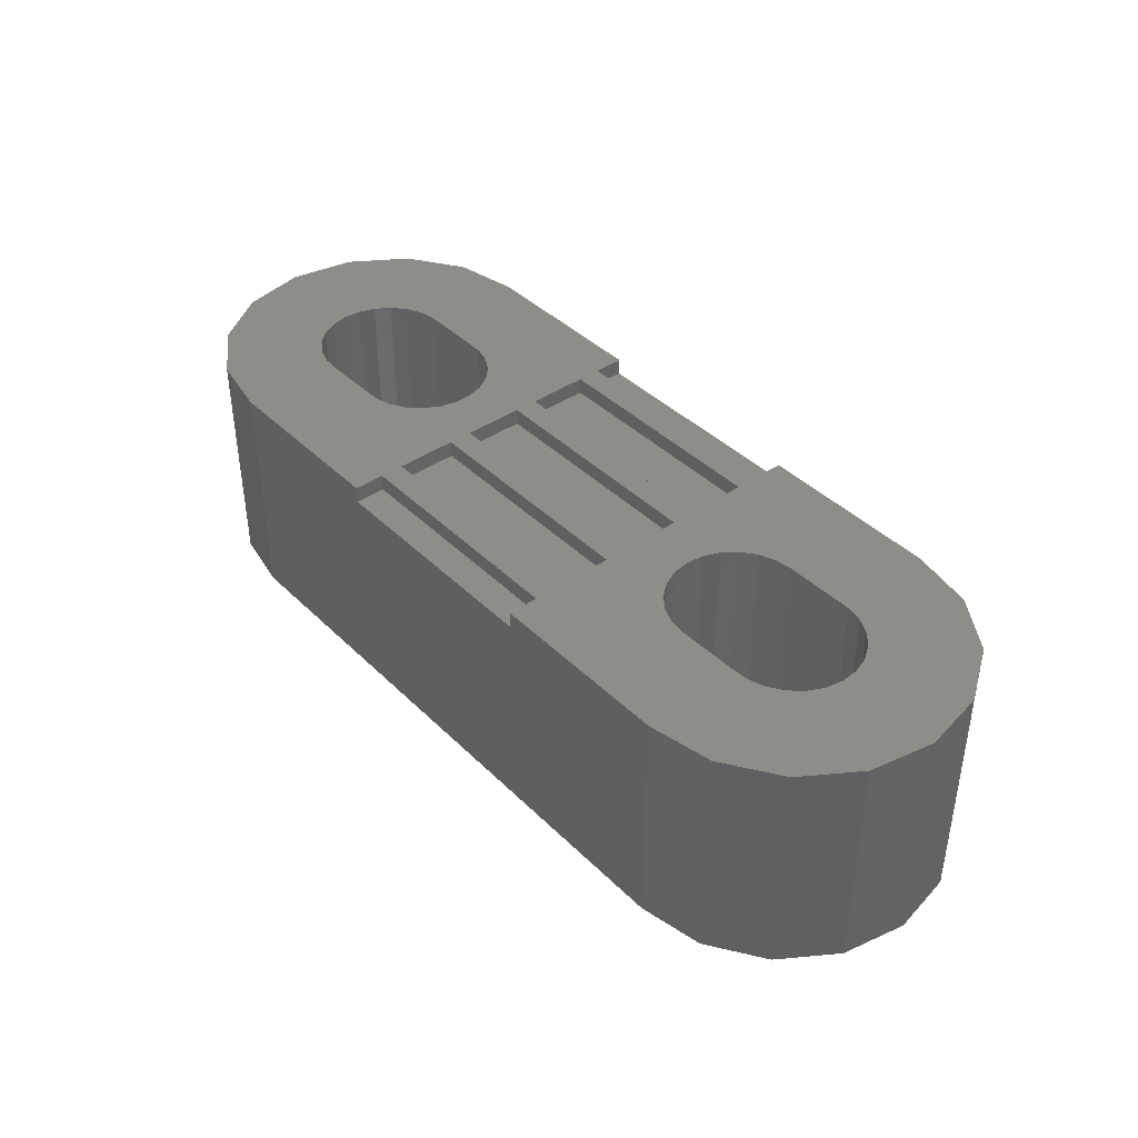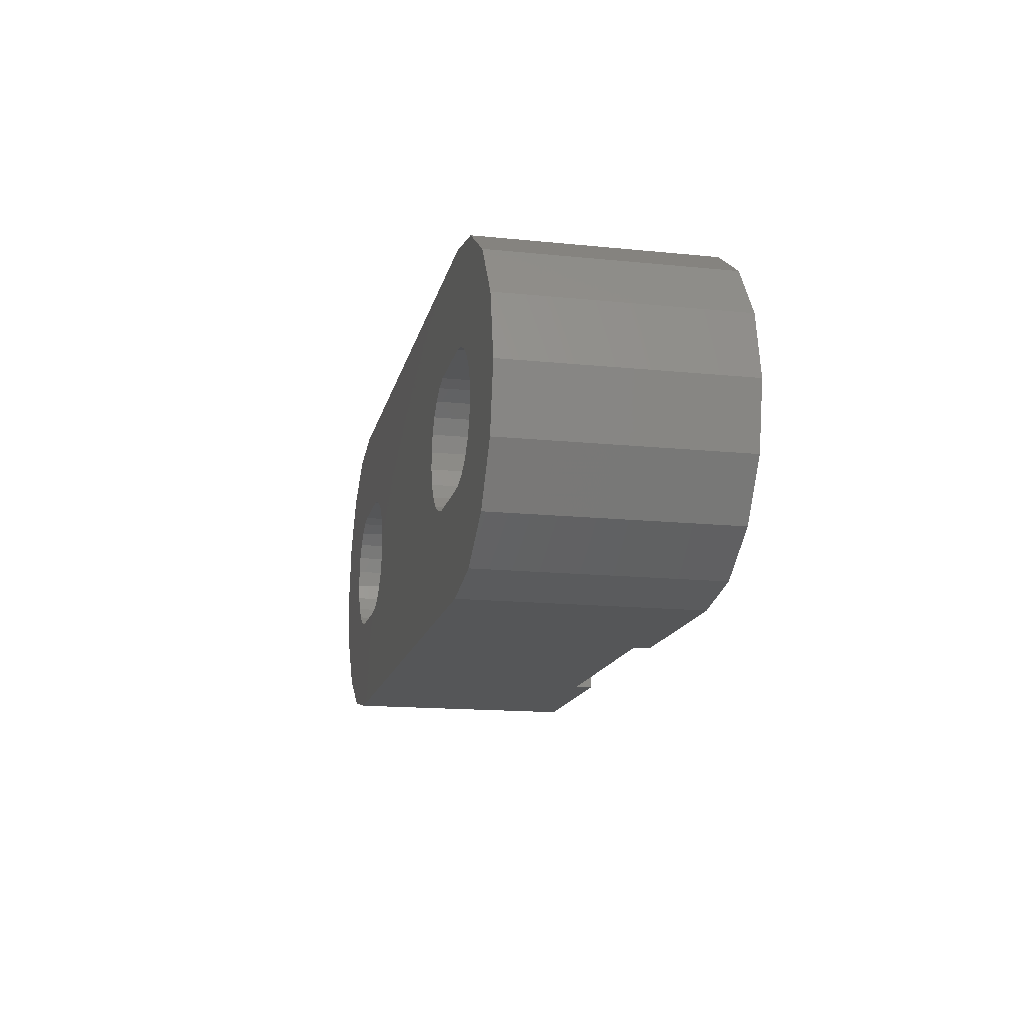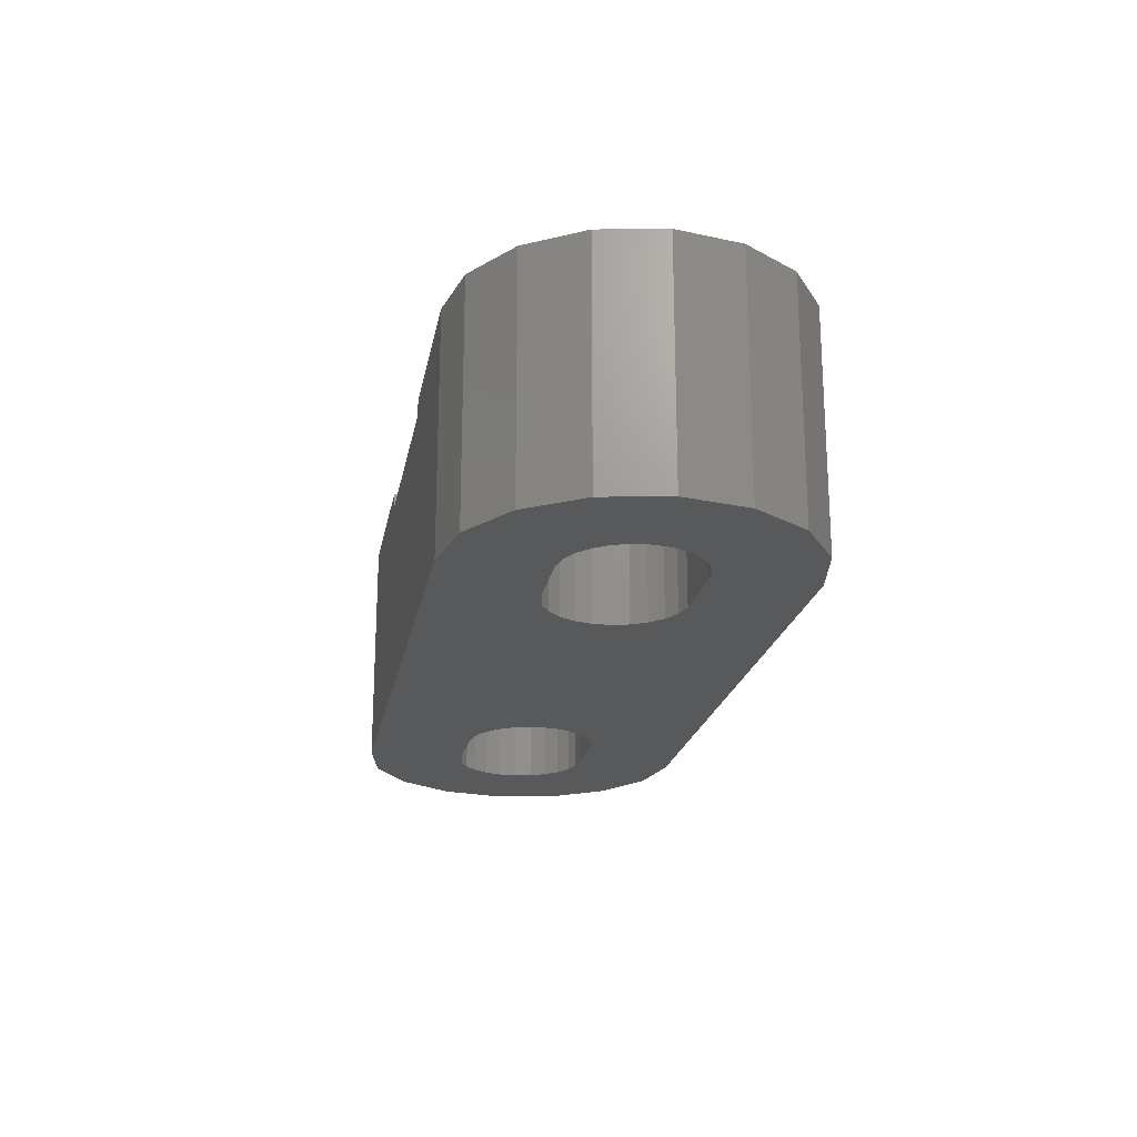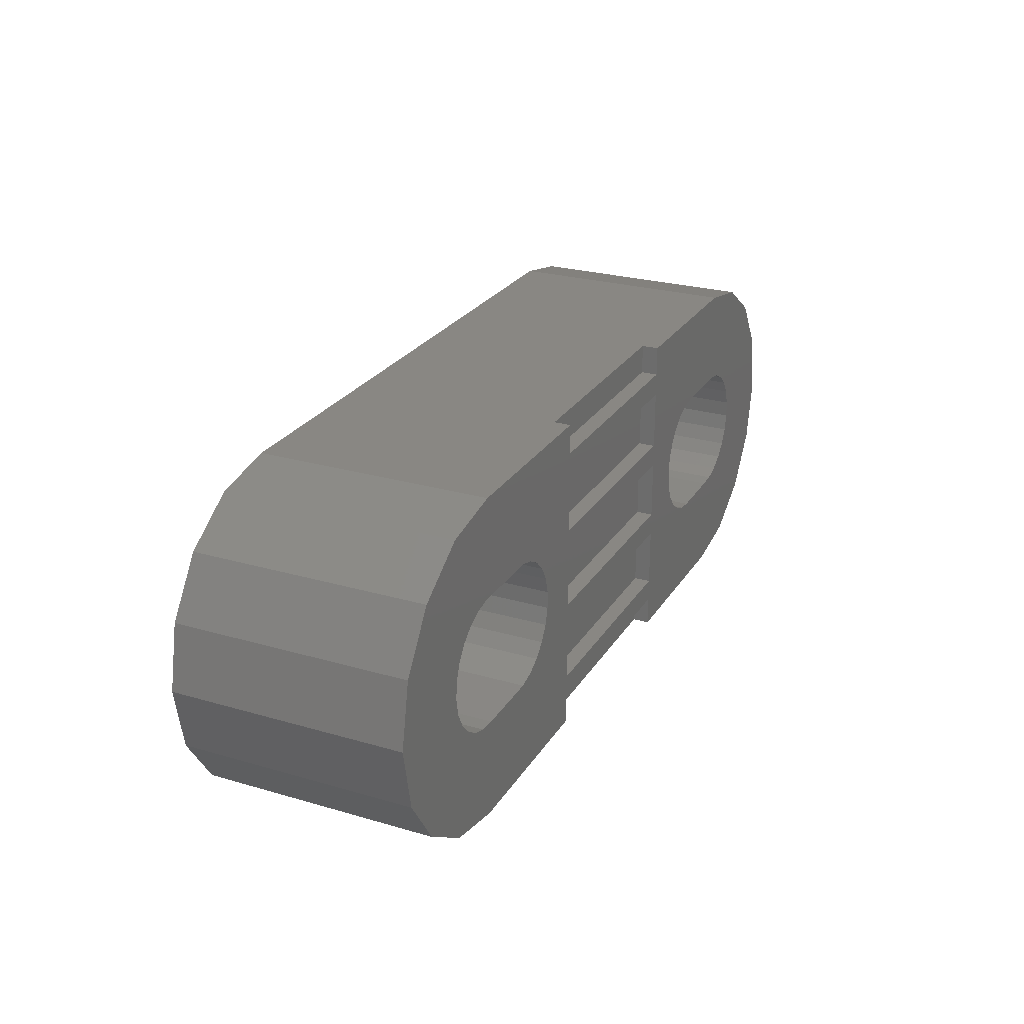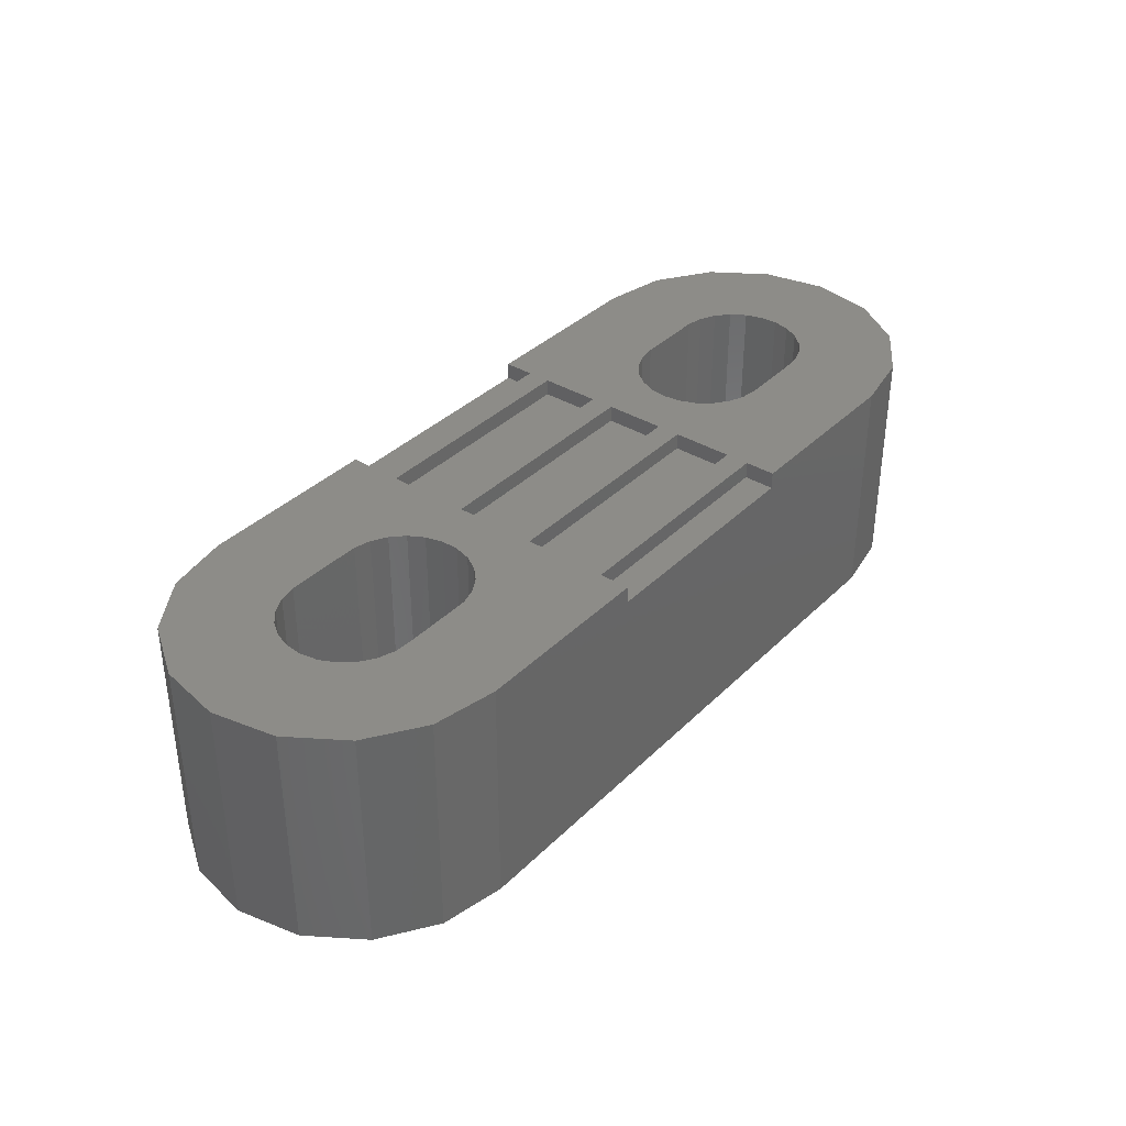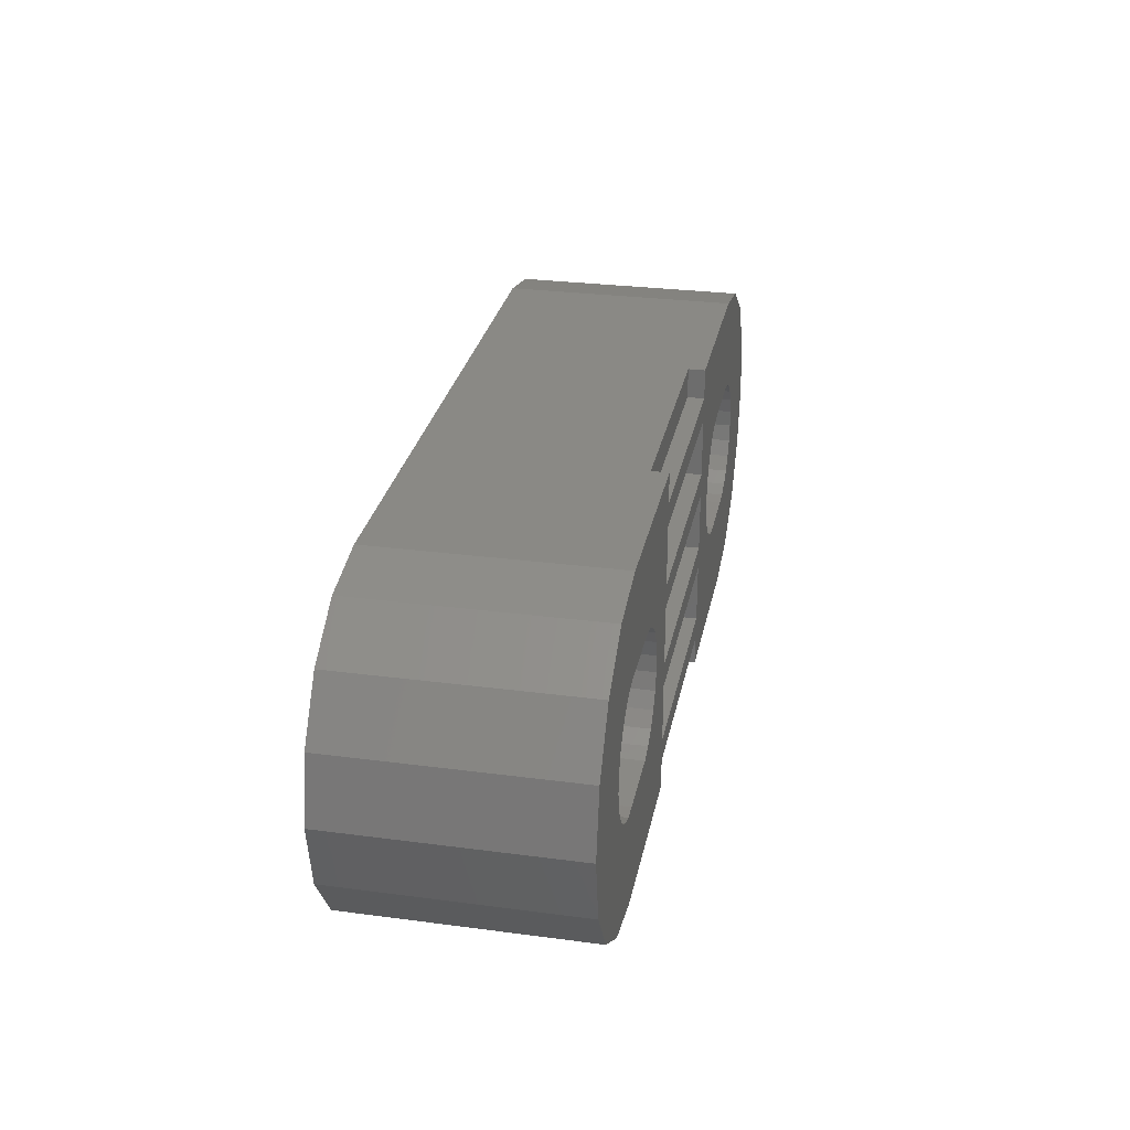
<metadata>
{"format":"stl","ext":"stl","renderer":"f3d","projection":"perspective","resolution":1024,"background":"white","views":[{"elev":40.5,"azim":49.9,"up":"+Z"},{"elev":-15.3,"azim":-102.2,"up":"+Y"},{"elev":-20.9,"azim":-100.3,"up":"+Z"},{"elev":25.5,"azim":-64.9,"up":"+Y"},{"elev":36.4,"azim":-51.5,"up":"+Z"},{"elev":28.5,"azim":-78.8,"up":"+Y"}]}
</metadata>
<code>
# stl→obj: 178 verts, 360 faces
v 8.206 -0.6867 7
v 8.47 -1.137 2.256e-14
v 8.47 -1.137 7
v 8.206 -0.6867 2.256e-14
v 7.381 -0.06125 7
v 6.876 0.07095 2.256e-14
v 7.381 -0.06125 2.256e-14
v 6.876 0.07095 7
v 8.22 -3.122 7
v 7.853 -3.493 2.256e-14
v 7.853 -3.493 7
v 8.22 -3.122 2.256e-14
v 2.845 -1.03 2.256e-14
v 2.678 -1.525 7
v 2.678 -1.525 2.256e-14
v 2.845 -1.03 7
v 10.12 3.087 7
v 10.12 3.087 6.5
v 4.619 3.087 7
v 10.12 -0.3134 7
v 17.12 -0.3134 6.5
v 10.12 -0.3134 6.5
v 17.12 -0.3134 7
v 20.64 0.08658 7
v 20.12 0.01843 2.256e-14
v 20.64 0.08658 2.256e-14
v 20.12 0.01843 7
v 22.77 0.1011 7
v 22.77 0.1011 2.256e-14
v 8.479 -2.668 7
v 8.479 -2.668 2.256e-14
v 17.12 -3.513 7
v 17.12 -5.313 6.5
v 17.12 -5.313 7
v 17.12 -3.513 6.5
v 18.91 -2.913 2.256e-14
v 19.22 -3.328 7
v 19.22 -3.328 2.256e-14
v 18.91 -2.913 7
v 19.64 -3.645 2.256e-14
v 19.64 -3.645 7
v 22.62 3.087 0
v 4.619 3.087 0
v 17.12 3.087 6.5
v 22.62 3.087 7
v 17.12 3.087 7
v 20.12 -3.845 2.256e-14
v 20.12 -3.845 7
v 10.12 2.187 7
v 17.12 2.187 6.5
v 10.12 2.187 6.5
v 17.12 2.187 7
v 10.12 -2.813 7
v 17.12 -2.813 6.5
v 10.12 -2.813 6.5
v 17.12 -2.813 7
v 0 0 0
v 0 -3.827 0
v -0.3806 -1.913 0
v 1.084 1.622 0
v 1.084 -5.449 0
v 2.706 2.706 0
v 2.644 -2.046 2.256e-14
v 3.135 -0.5958 2.256e-14
v 3.527 -0.2513 2.256e-14
v 3.995 -0.02003 2.256e-14
v 4.507 0.0822 2.256e-14
v 7.835 -0.3197 2.256e-14
v 8.608 -1.641 2.256e-14
v 8.611 -2.163 2.256e-14
v 19.22 -0.4992 2.256e-14
v 18.91 -0.9134 2.256e-14
v 18.71 -1.396 2.256e-14
v 18.64 -1.913 2.256e-14
v 19.64 -0.1814 2.256e-14
v 24.53 2.706 0
v 23.28 -0.005567 2.256e-14
v 23.75 -0.2409 2.256e-14
v 24.14 -0.5888 2.256e-14
v 24.43 -1.026 2.256e-14
v 24.59 -1.522 2.256e-14
v 26.15 1.622 0
v 24.62 -2.043 2.256e-14
v 2.706 -6.533 0
v 2.746 -2.558 2.256e-14
v 4.619 -6.913 0
v 2.978 -3.026 2.256e-14
v 3.322 -3.418 2.256e-14
v 3.756 -3.708 2.256e-14
v 4.251 -3.875 2.256e-14
v 4.772 -3.909 2.256e-14
v 22.62 -6.913 0
v 6.899 -3.895 2.256e-14
v 7.403 -3.757 2.256e-14
v 18.71 -2.431 2.256e-14
v 20.64 -3.913 2.256e-14
v 22.47 -3.888 2.256e-14
v 23 -3.858 2.256e-14
v 24.53 -6.533 0
v 23.49 -3.695 2.256e-14
v 23.93 -3.409 2.256e-14
v 24.28 -3.02 2.256e-14
v 24.51 -2.554 2.256e-14
v 26.15 -5.449 0
v 27.24 0 0
v 27.24 -3.827 0
v 27.62 -1.913 0
v 24.53 2.706 7
v 23.28 -0.005567 7
v 10.12 -1.013 6.5
v 10.12 -1.013 7
v 20.64 -3.913 7
v 26.15 1.622 7
v 27.24 0 7
v 27.62 -1.913 7
v 27.24 -3.827 7
v 22.47 -3.888 7
v 10.12 -3.513 7
v 7.403 -3.757 7
v 23 -3.858 7
v 23.49 -3.695 7
v 23.93 -3.409 7
v 2.706 2.706 7
v 24.28 -3.02 7
v 24.51 -2.554 7
v 24.62 -2.043 7
v 24.59 -1.522 7
v 10.12 1.487 6.5
v 10.12 1.487 7
v 18.64 -1.913 7
v 18.71 -1.396 7
v 7.835 -0.3197 7
v 17.12 -6.013 7
v 10.12 -6.013 6.5
v 17.12 -6.013 6.5
v 10.12 -6.013 7
v 24.43 -1.026 7
v 18.91 -0.9134 7
v 0 0 7
v -0.3806 -1.913 7
v 17.12 -1.013 7
v 17.12 -1.013 6.5
v 2.644 -2.046 7
v 8.611 -2.163 7
v 0 -3.827 7
v 1.084 -5.449 7
v 26.15 -5.449 7
v 10.12 -3.513 6.5
v 19.22 -0.4992 7
v 24.14 -0.5888 7
v 17.12 -6.913 6.5
v 10.12 -6.913 6.5
v 19.64 -0.1814 7
v 23.75 -0.2409 7
v 1.084 1.622 7
v 2.706 -6.533 7
v 2.746 -2.558 7
v 4.619 -6.913 7
v 2.978 -3.026 7
v 3.322 -3.418 7
v 3.756 -3.708 7
v 4.251 -3.875 7
v 4.772 -3.909 7
v 10.12 -6.913 7
v 6.899 -3.895 7
v 3.135 -0.5958 7
v 3.527 -0.2513 7
v 3.995 -0.02003 7
v 4.507 0.0822 7
v 8.608 -1.641 7
v 10.12 -5.313 7
v 24.53 -6.533 7
v 18.71 -2.431 7
v 17.12 1.487 6.5
v 10.12 -5.313 6.5
v 22.62 -6.913 7
v 17.12 -6.913 7
v 17.12 1.487 7
f 1 2 3
f 2 1 4
f 5 6 7
f 6 5 8
f 9 10 11
f 10 9 12
f 13 14 15
f 14 13 16
f 17 18 19
f 20 21 22
f 21 20 23
f 24 25 26
f 25 24 27
f 28 26 29
f 26 28 24
f 30 12 9
f 12 30 31
f 32 33 34
f 33 32 35
f 36 37 38
f 37 36 39
f 37 40 38
f 40 37 41
f 19 42 43
f 42 19 18
f 42 44 45
f 44 42 18
f 45 44 46
f 41 47 40
f 47 41 48
f 49 50 51
f 50 49 52
f 53 54 55
f 54 53 56
f 57 58 59
f 58 57 60
f 58 60 61
f 61 60 62
f 61 62 63
f 63 62 15
f 15 62 13
f 13 62 43
f 13 43 64
f 64 43 65
f 65 43 66
f 66 43 67
f 67 43 6
f 6 43 42
f 6 42 7
f 7 42 68
f 68 42 4
f 4 42 2
f 2 42 69
f 69 42 70
f 70 42 71
f 70 71 72
f 70 72 73
f 70 73 74
f 71 42 75
f 75 42 25
f 25 42 26
f 26 42 29
f 29 42 76
f 29 76 77
f 77 76 78
f 78 76 79
f 79 76 80
f 80 76 81
f 81 76 82
f 81 82 83
f 63 84 61
f 84 63 85
f 84 85 86
f 86 85 87
f 86 87 88
f 86 88 89
f 86 89 90
f 86 90 91
f 86 91 92
f 92 91 93
f 92 93 94
f 92 94 10
f 92 10 12
f 92 12 31
f 92 31 70
f 92 70 38
f 38 70 36
f 36 70 95
f 95 70 74
f 92 38 40
f 92 40 47
f 92 47 96
f 92 96 97
f 92 97 98
f 92 98 99
f 99 98 100
f 99 100 101
f 99 101 102
f 99 102 103
f 99 103 83
f 99 83 104
f 104 83 82
f 104 82 105
f 104 105 106
f 106 105 107
f 45 76 42
f 76 45 108
f 109 29 77
f 29 109 28
f 110 53 55
f 53 110 111
f 48 96 47
f 96 48 112
f 108 82 76
f 82 108 113
f 82 114 105
f 114 82 113
f 105 115 107
f 115 105 114
f 107 116 106
f 116 107 115
f 112 97 96
f 97 112 117
f 32 53 118
f 53 32 56
f 119 10 94
f 10 119 11
f 117 98 97
f 98 117 120
f 120 100 98
f 100 120 121
f 121 101 100
f 101 121 122
f 123 43 62
f 43 123 19
f 124 101 122
f 101 124 102
f 125 102 124
f 102 125 103
f 126 103 125
f 103 126 83
f 127 83 126
f 83 127 81
f 128 20 22
f 20 128 129
f 73 130 74
f 130 73 131
f 1 68 4
f 68 1 132
f 133 134 135
f 134 133 136
f 137 81 127
f 81 137 80
f 72 131 73
f 131 72 138
f 132 7 68
f 7 132 5
f 139 59 140
f 59 139 57
f 141 110 142
f 110 141 111
f 15 143 63
f 143 15 14
f 144 31 30
f 31 144 70
f 145 61 146
f 61 145 58
f 106 147 104
f 147 106 116
f 32 148 35
f 148 32 118
f 71 138 72
f 138 71 149
f 150 80 137
f 80 150 79
f 151 134 152
f 134 151 135
f 153 71 75
f 71 153 149
f 150 78 79
f 78 150 154
f 46 50 52
f 50 46 44
f 27 75 25
f 75 27 153
f 145 139 140
f 139 145 146
f 139 146 155
f 155 146 156
f 155 156 143
f 143 156 157
f 157 156 158
f 157 158 159
f 159 158 160
f 160 158 161
f 161 158 162
f 162 158 163
f 163 158 164
f 163 164 165
f 165 164 119
f 119 164 11
f 11 164 9
f 9 164 30
f 30 164 144
f 141 20 111
f 20 141 23
f 143 123 155
f 123 143 14
f 123 14 16
f 123 16 19
f 19 16 166
f 19 166 167
f 19 167 168
f 19 168 169
f 19 169 8
f 19 8 17
f 17 8 5
f 17 5 132
f 17 132 1
f 17 1 3
f 17 3 170
f 17 170 144
f 17 144 164
f 17 164 136
f 17 136 171
f 17 171 118
f 17 118 53
f 17 53 111
f 17 111 20
f 17 20 129
f 17 129 49
f 154 77 78
f 77 154 109
f 141 54 56
f 54 141 142
f 147 99 104
f 99 147 172
f 161 90 89
f 90 161 162
f 167 64 65
f 64 167 166
f 74 173 95
f 173 74 130
f 21 128 22
f 128 21 174
f 54 110 55
f 110 54 142
f 163 93 91
f 93 163 165
f 155 57 139
f 57 155 60
f 162 91 90
f 91 162 163
f 155 62 60
f 62 155 123
f 64 16 13
f 16 64 166
f 8 67 6
f 67 8 169
f 148 171 175
f 171 148 118
f 172 92 99
f 92 172 176
f 165 94 93
f 94 165 119
f 176 133 177
f 133 176 34
f 34 176 32
f 32 176 56
f 56 176 37
f 56 37 141
f 141 37 39
f 141 39 23
f 23 39 173
f 23 173 178
f 178 173 52
f 52 173 46
f 46 173 130
f 37 176 41
f 41 176 48
f 48 176 112
f 112 176 117
f 117 176 120
f 120 176 172
f 120 172 121
f 121 172 122
f 122 172 124
f 124 172 125
f 125 172 126
f 126 172 147
f 46 149 45
f 149 46 138
f 138 46 131
f 131 46 130
f 45 149 153
f 45 153 27
f 45 27 24
f 45 24 28
f 45 28 108
f 108 28 109
f 108 109 154
f 108 154 150
f 108 150 137
f 108 137 127
f 108 127 113
f 113 127 126
f 113 126 147
f 113 147 116
f 113 116 114
f 114 116 115
f 178 49 129
f 49 178 52
f 33 148 175
f 148 33 35
f 140 58 145
f 58 140 59
f 171 33 175
f 33 171 34
f 134 164 152
f 164 134 136
f 133 151 177
f 151 133 135
f 168 65 66
f 65 168 167
f 170 70 144
f 70 170 69
f 18 49 51
f 49 18 17
f 169 66 67
f 66 169 168
f 3 69 170
f 69 3 2
f 50 18 51
f 18 50 44
f 85 159 87
f 159 85 157
f 86 152 158
f 152 86 151
f 158 152 164
f 176 86 92
f 86 176 151
f 151 176 177
f 160 89 88
f 89 160 161
f 63 157 85
f 157 63 143
f 87 160 88
f 160 87 159
f 178 128 174
f 128 178 129
f 158 84 86
f 84 158 156
f 133 171 136
f 171 133 34
f 156 61 84
f 61 156 146
f 178 21 23
f 21 178 174
f 95 39 36
f 39 95 173

</code>
